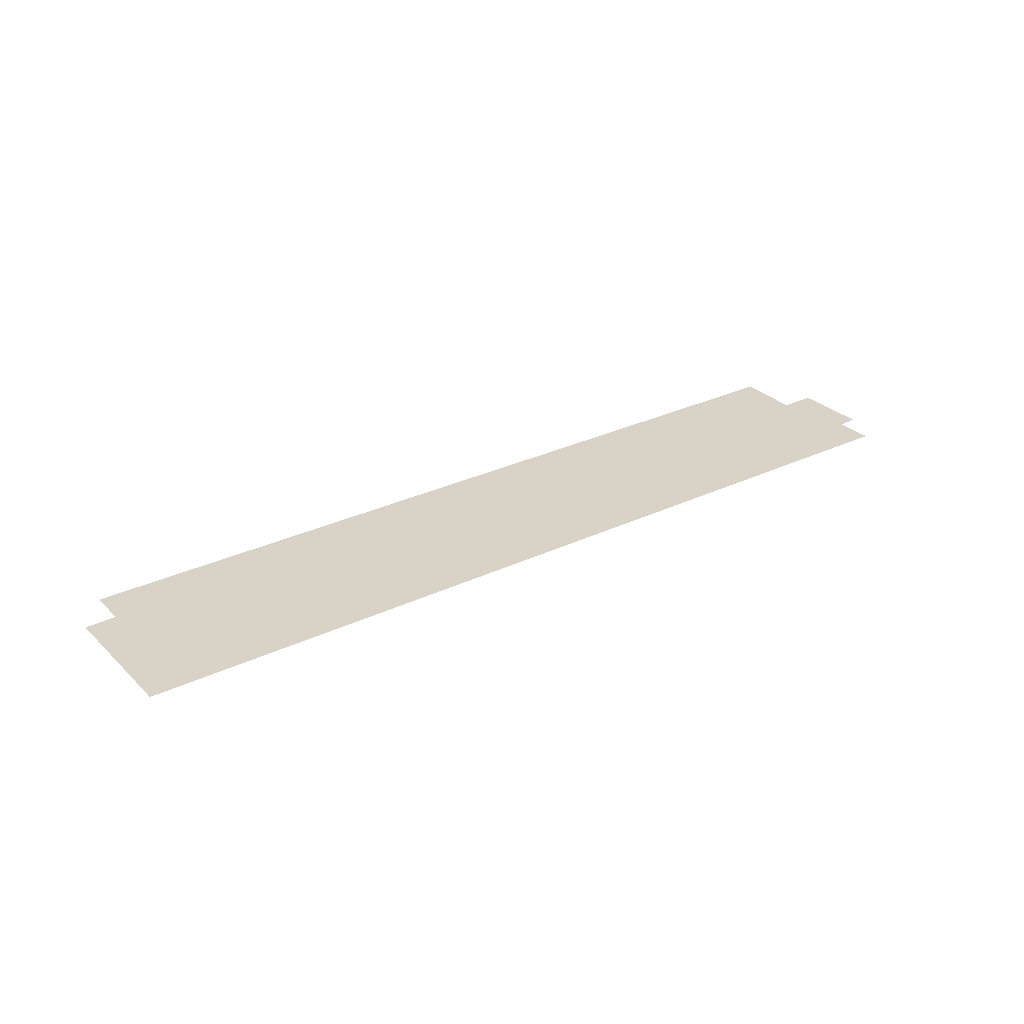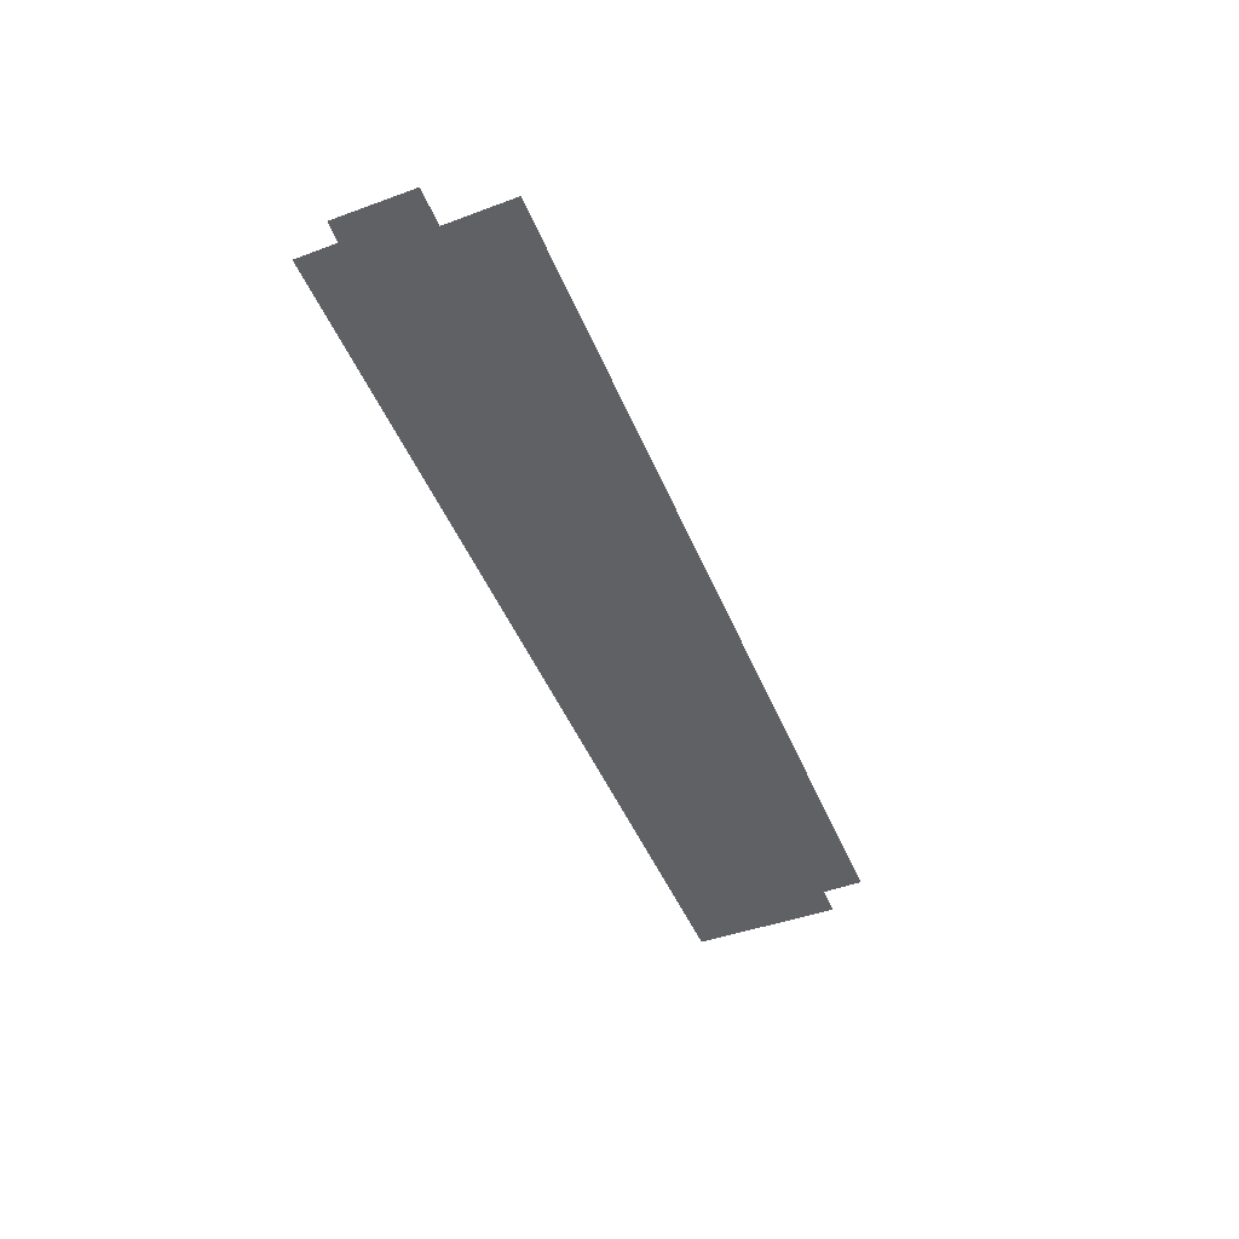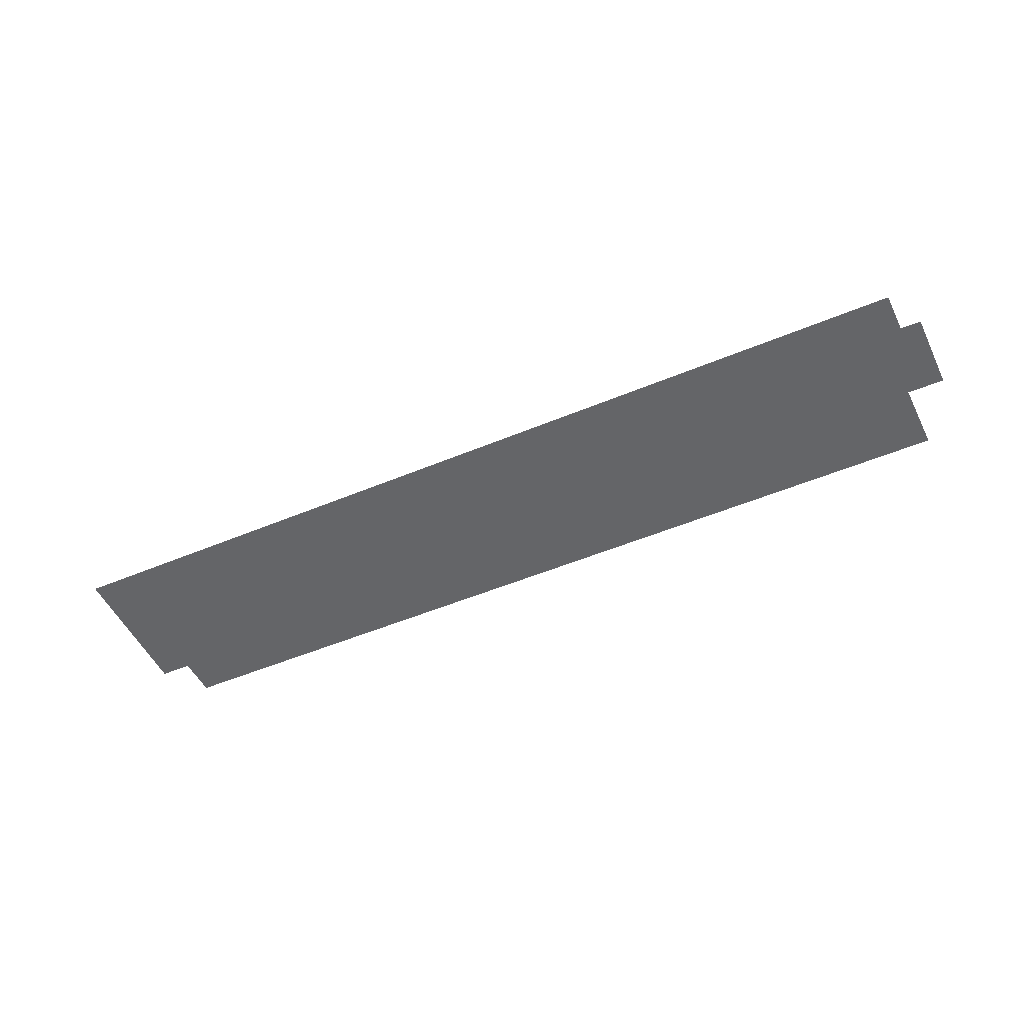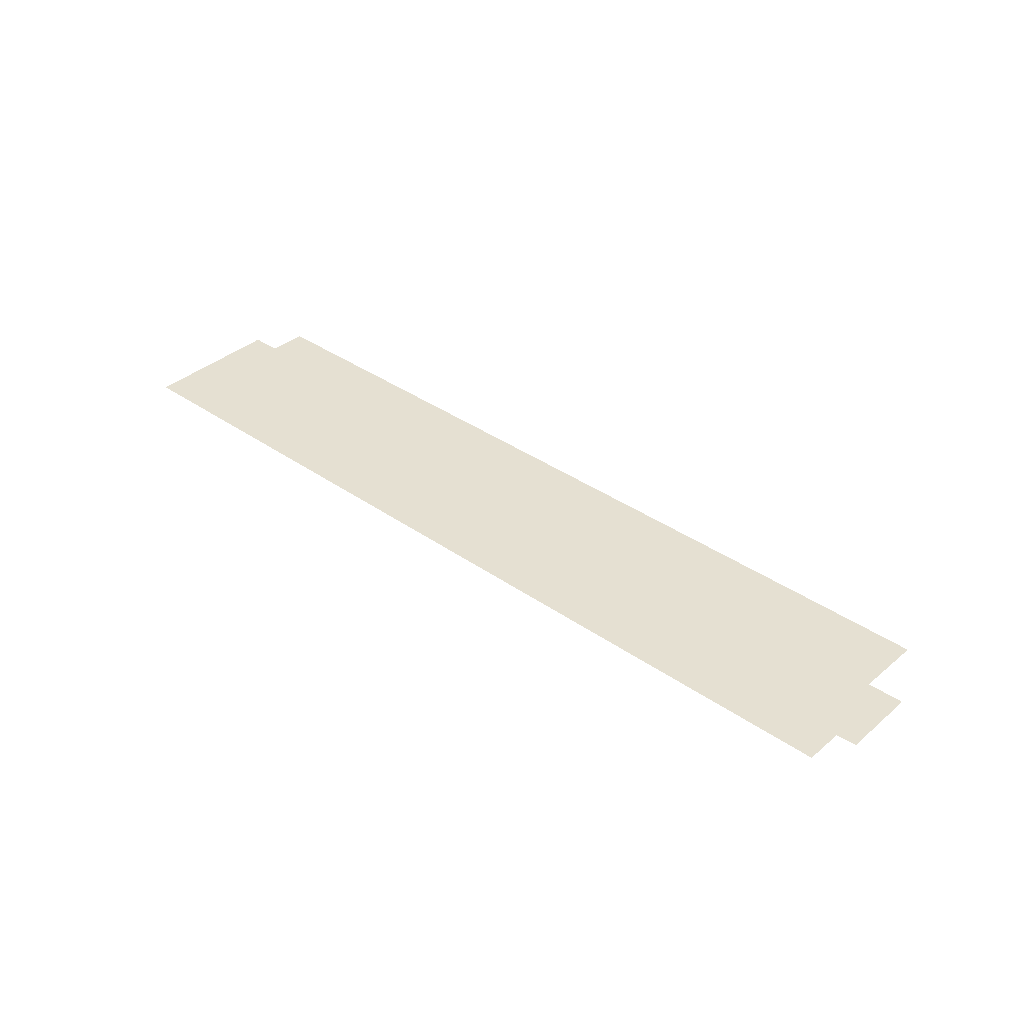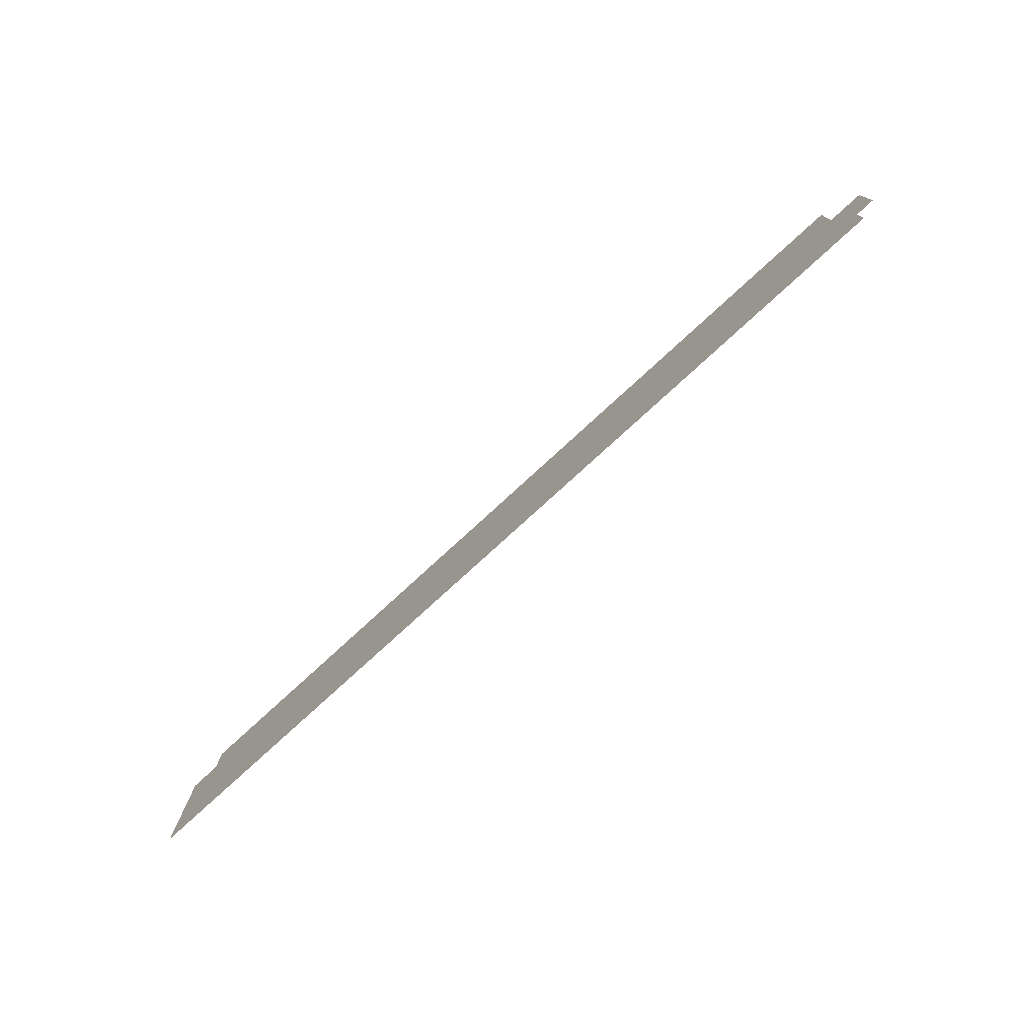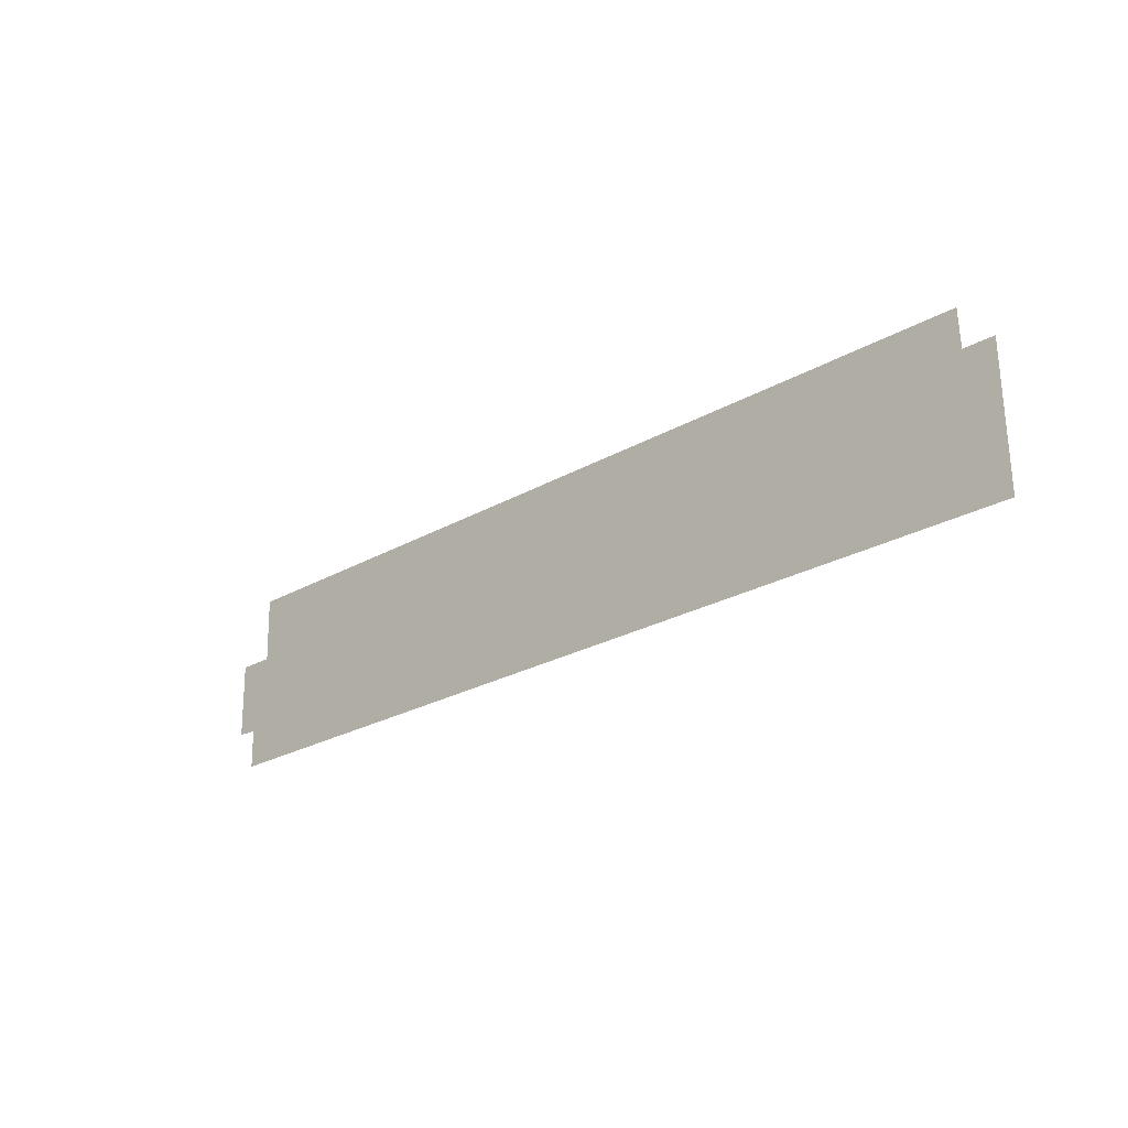
<metadata>
{"format":"obj","ext":"obj","renderer":"f3d","projection":"perspective","resolution":1024,"background":"white","views":[{"elev":28.2,"azim":-36.1,"up":"+Z"},{"elev":-45.9,"azim":111.5,"up":"+Z"},{"elev":-51.6,"azim":24.4,"up":"+Z"},{"elev":37.6,"azim":41.7,"up":"+Z"},{"elev":-77.3,"azim":42.6,"up":"+Y"},{"elev":-24.9,"azim":-137.0,"up":"+Y"}]}
</metadata>
<code>
v -13.12 5.527 0
v -13.14 4.431 0
v -6.177 4.432 0
v -6.17 4.733 0
v -6.016 4.74 0
v -6.005 5.327 0
v -6.281 5.325 0
v -6.267 5.835 0
v -12.88 5.83 0
v -12.89 5.529 0
f 6 7 5
f 5 7 4
f 1 2 10
f 2 3 10
f 8 9 7
f 7 9 4
f 9 10 4
f 10 3 4

</code>
